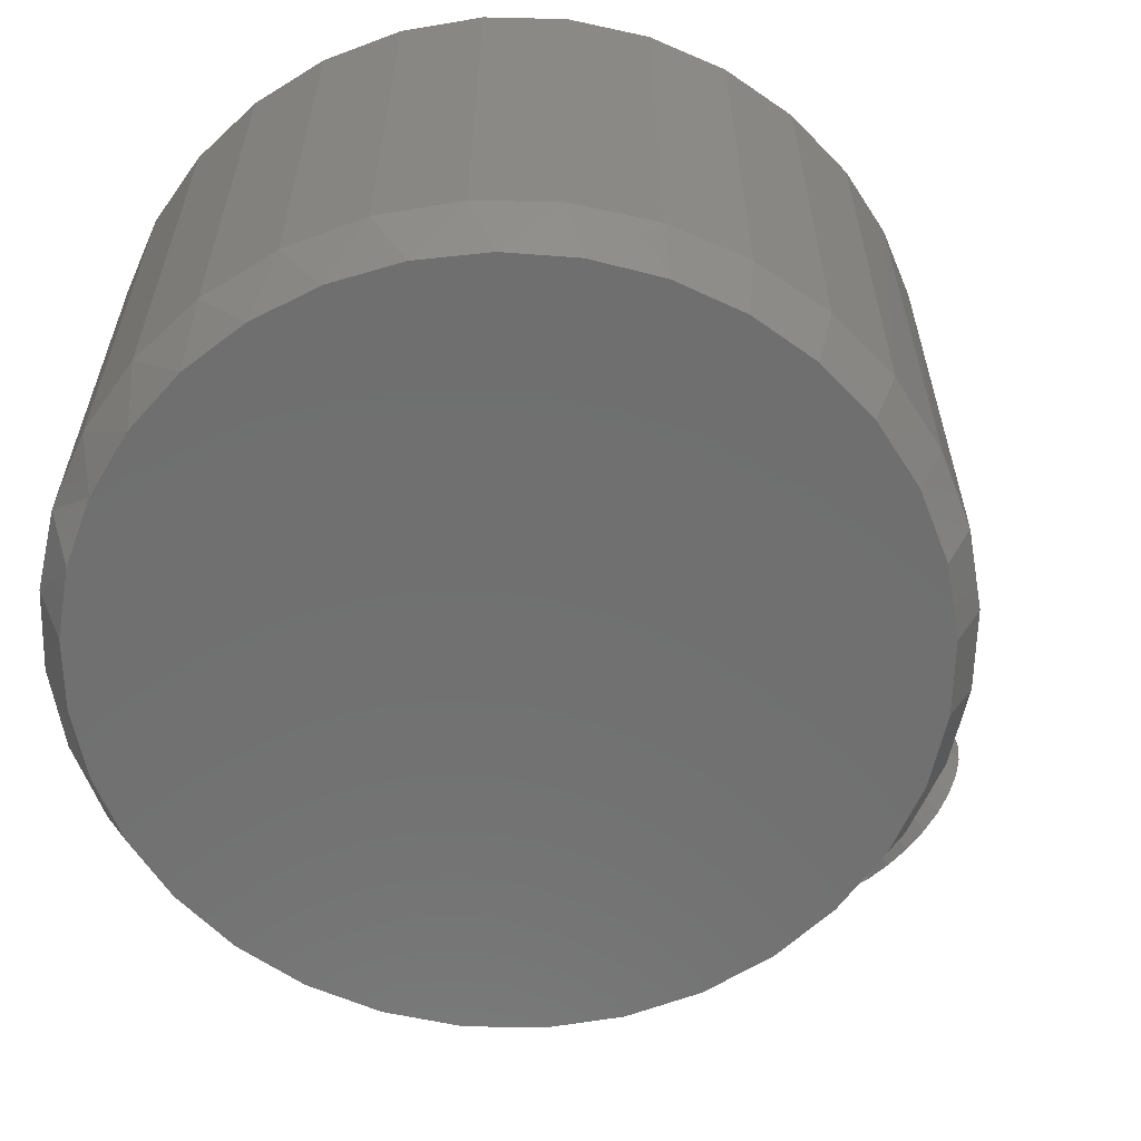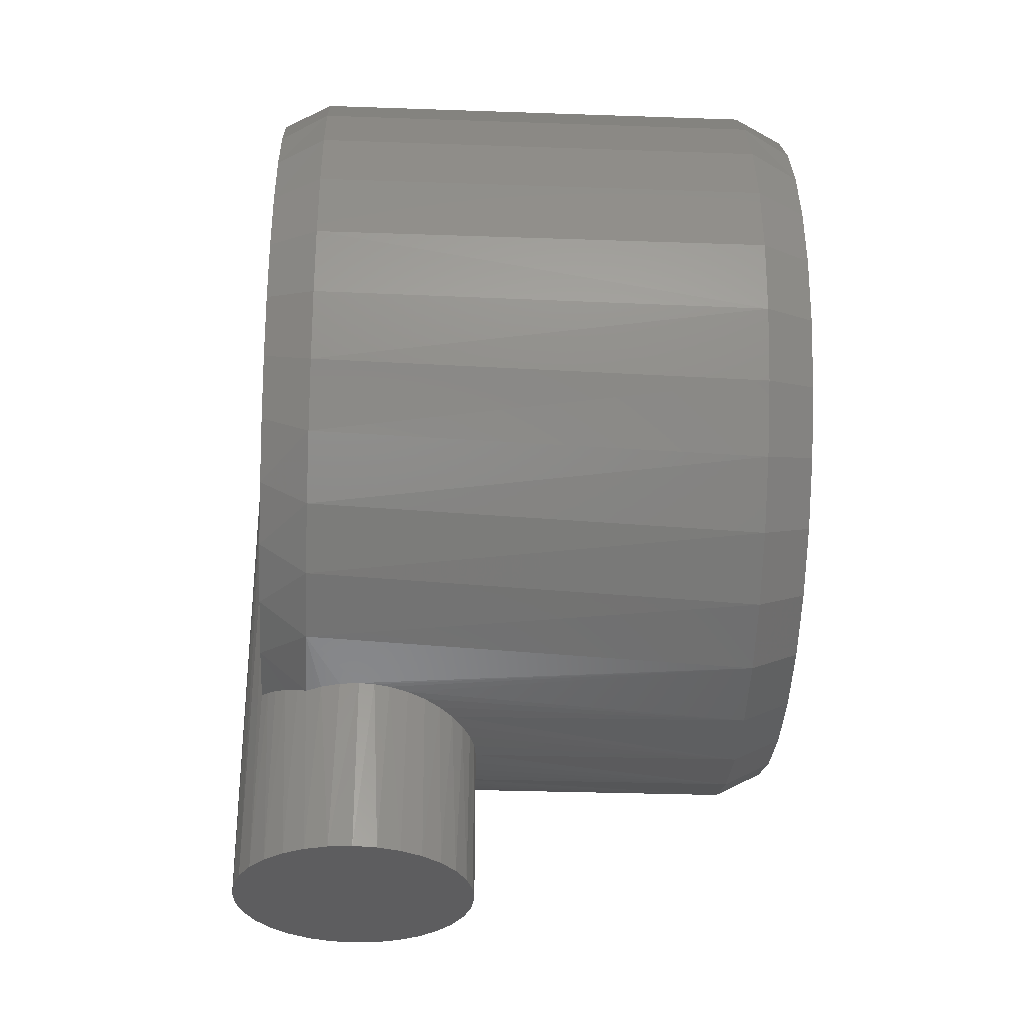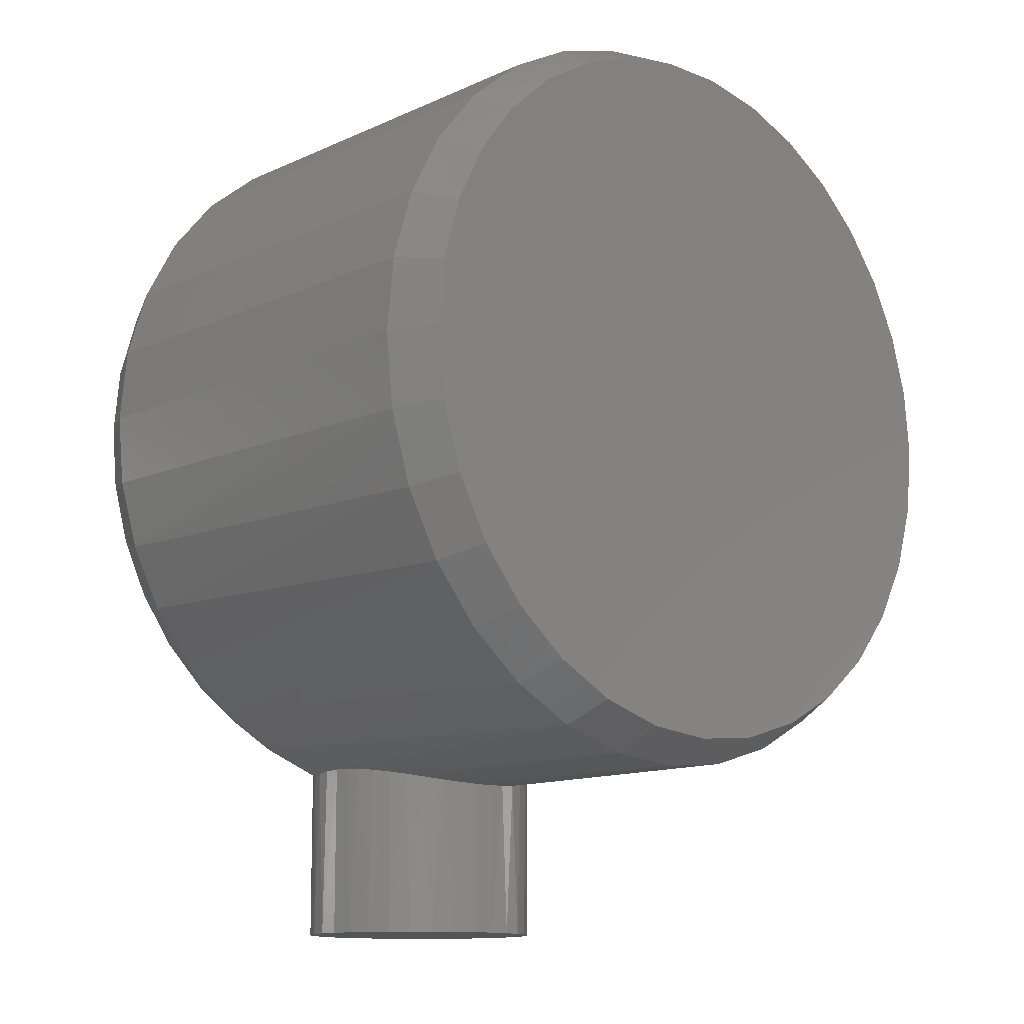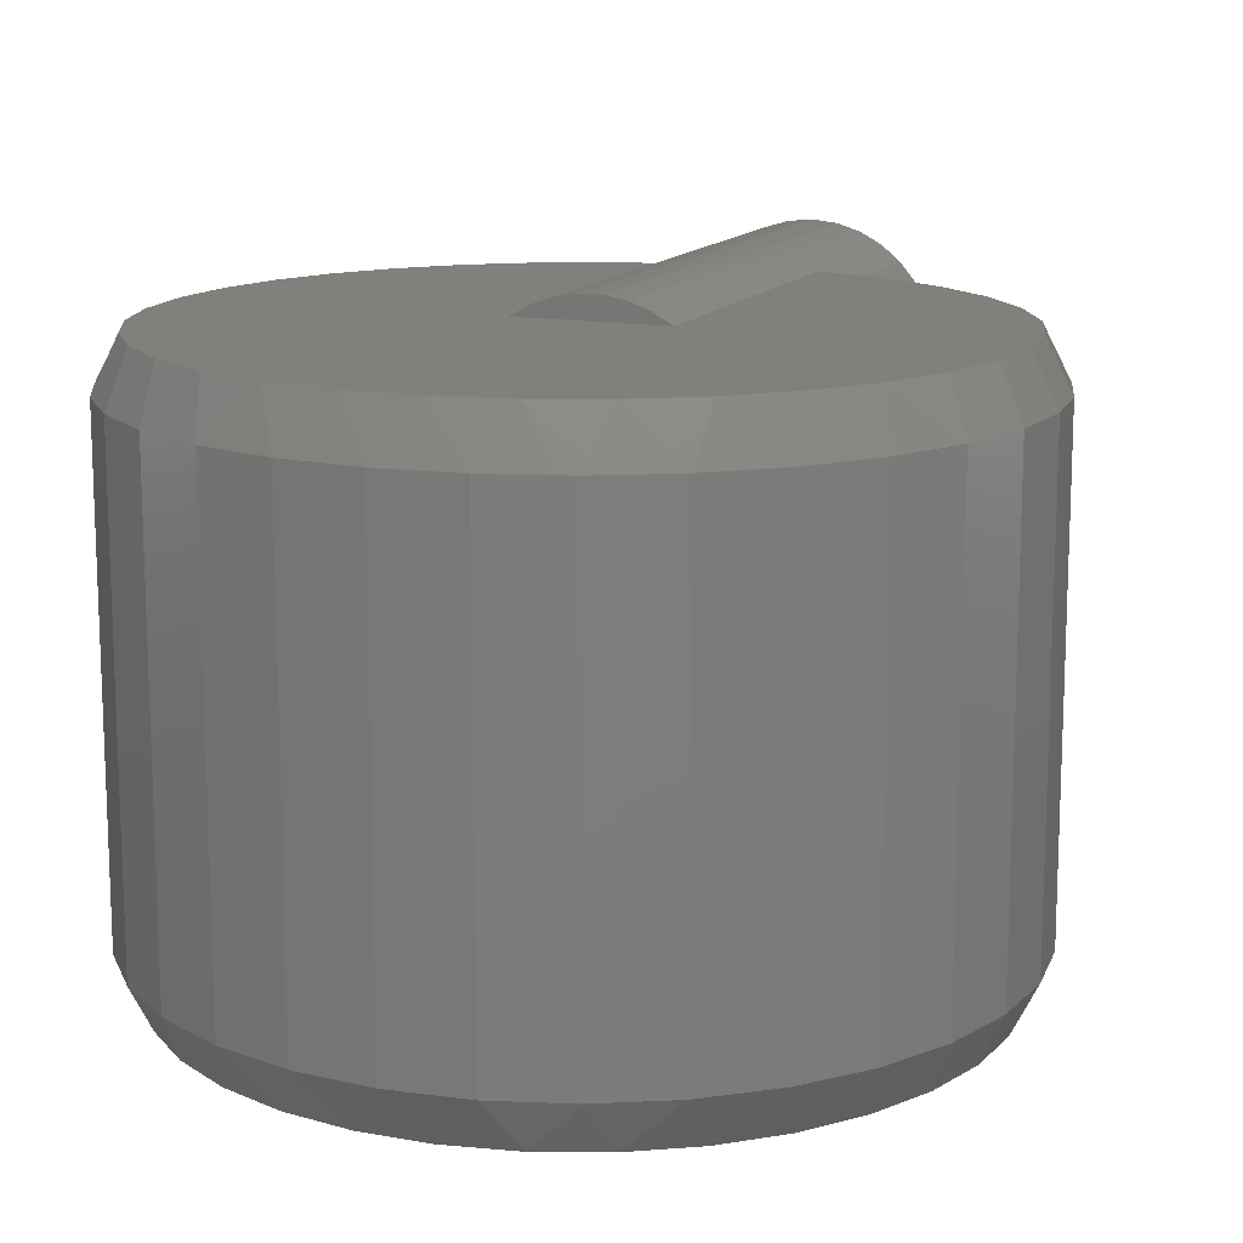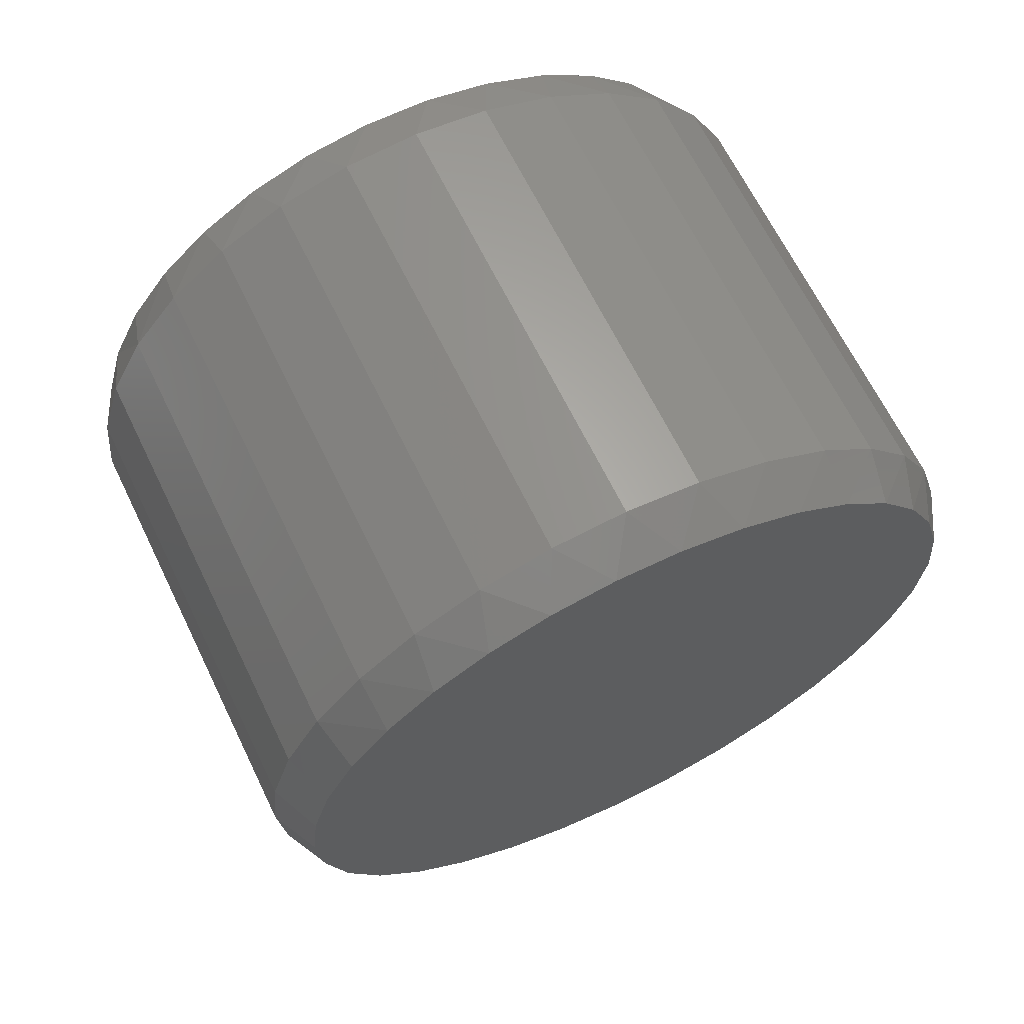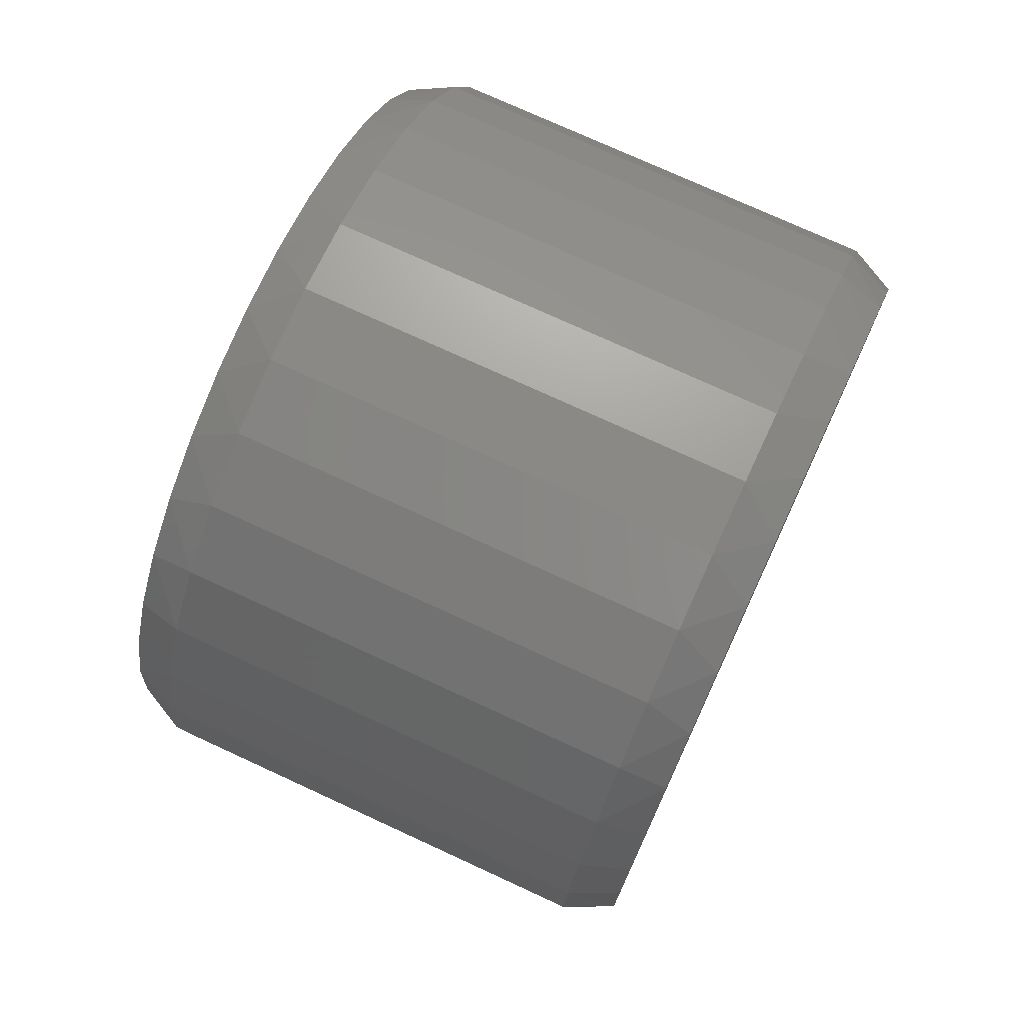
<metadata>
{"format":"stl","ext":"stl","renderer":"f3d","projection":"perspective","resolution":1024,"background":"white","views":[{"elev":-61.5,"azim":-142.0,"up":"+Z"},{"elev":-32.7,"azim":87.2,"up":"+Y"},{"elev":-12.4,"azim":136.8,"up":"+Y"},{"elev":13.9,"azim":-158.0,"up":"+Z"},{"elev":65.4,"azim":154.1,"up":"+Y"},{"elev":74.6,"azim":114.8,"up":"+Y"}]}
</metadata>
<code>
# stl→obj: 203 verts, 402 faces
v -0.161 -0.7188 0.6175
v -0.1517 -0.7188 0.6479
v -0.156 -0.4801 0.6364
v -0.09214 -0.7188 0.7205
v -0.06415 -0.7188 0.7355
v -0.07035 1.252e-17 0.7327
v -0.04394 1.505e-17 0.7423
v -0.03379 -0.7188 0.7447
v -0.01627 1.712e-17 0.7472
v -0.00222 -0.7188 0.7478
v 0.01183 1.868e-17 0.7472
v 0.02935 -0.7188 0.7447
v 0.03949 1.968e-17 0.7423
v 0.05971 -0.7188 0.7355
v 0.06591 2.008e-17 0.7327
v 0.08769 -0.7188 0.7205
v 0.1473 -0.7188 0.6479
v 0.1565 -0.7188 0.6175
v 0.1516 -0.4851 0.6364
v -0.09471 9.611e-18 0.7188
v -0.09471 -0.4646 0.7188
v -0.1167 -0.7188 0.7004
v -0.1061 -0.4665 0.7101
v -0.1177 -0.4691 0.6993
v 0.09027 1.988e-17 0.7188
v 0.09027 -0.4678 0.7188
v 0.1017 -0.47 0.71
v 0.1122 -0.7188 0.7004
v 0.1133 -0.473 0.6993
v -0.1641 -0.4773 0.5859
v -0.1641 -0.7188 0.5859
v -0.162 -0.478 0.6115
v -0.1368 -0.7188 0.6759
v -0.1416 -0.4784 0.6682
v -0.148 -0.4827 0.6562
v -0.1302 -0.473 0.6851
v 0.1257 -0.4773 0.6851
v 0.1323 -0.7188 0.6759
v 0.1372 -0.4831 0.6682
v 0.1436 -0.4875 0.6562
v 0.1596 -0.7188 0.5859
v 0.1596 -0.4826 0.5859
v 0.1576 -0.4833 0.6115
v 0.1544 -0.4843 0.545
v 0.1565 -0.7188 0.5544
v 0.1473 -0.7188 0.524
v 0.1175 -0.4941 0.477
v 0.1333 -0.4902 0.4975
v 0.1323 -0.7188 0.496
v 0.1122 -0.7188 0.4715
v 0.09858 -0.498 0.4593
v 0.08769 -0.7188 0.4514
v 0.07715 -0.5015 0.4449
v 0.05971 -0.7188 0.4364
v 0.05362 -0.5043 0.434
v -0.00222 -0.7188 0.4241
v -0.03379 -0.7188 0.4272
v -0.02322 -0.5057 0.4255
v -0.04866 -0.5036 0.4309
v -0.06415 -0.7188 0.4364
v -0.07295 -0.5004 0.4404
v -0.09214 -0.7188 0.4514
v -0.1323 -0.4874 0.4897
v -0.1153 -0.4919 0.4701
v -0.1167 -0.7188 0.4715
v -0.1368 -0.7188 0.496
v -0.146 -0.4833 0.5116
v -0.1517 -0.7188 0.524
v -0.156 -0.4801 0.5355
v -0.161 -0.7188 0.5544
v 0.1583 -0.4831 0.5653
v 0.1457 -0.4869 0.5204
v 0.02865 -0.5061 0.4271
v 0.02935 -0.7188 0.4272
v 0.002825 -0.5066 0.4242
v -0.09532 -0.4964 0.4536
v -0.162 -0.478 0.5604
v -0.00222 2.373e-17 0.7188
v 0.04961 0.4733 0.7188
v -0.0381 0.4733 0.7188
v -0.1243 0.4572 0.7188
v -0.4696 -1.562e-07 0.7188
v -0.4607 -0.09163 0.7188
v -0.4342 -0.1798 0.7188
v -0.3913 -0.2613 0.7188
v -0.3335 -0.3329 0.7188
v -0.263 -0.3921 0.7188
v -0.1824 -0.4365 0.7188
v 0.473 0.08734 0.7188
v 0.449 0.1717 0.7188
v -0.4375 0.1717 0.7188
v -0.4615 0.08734 0.7188
v 0.4811 -6.134e-16 0.7188
v 0.17 -0.4461 0.7188
v 0.2447 -0.4109 0.7188
v 0.3122 -0.3633 0.7188
v 0.3705 -0.3048 0.7188
v 0.4178 -0.237 0.7188
v 0.4526 -0.1621 0.7188
v 0.4739 -0.08229 0.7188
v -0.3984 0.2502 0.7188
v 0.4099 0.2502 0.7188
v -0.3455 0.3202 0.7188
v 0.357 0.3202 0.7188
v -0.2807 0.3793 0.7188
v 0.2922 0.3793 0.7188
v -0.2061 0.4255 0.7188
v 0.2176 0.4255 0.7188
v 0.1358 0.4572 0.7188
v 0.5026 -0.09883 0.0625
v 0.478 -0.1832 0.6562
v 0.4738 -0.1939 0.0625
v 0.4363 -0.267 0.6562
v 0.427 -0.2814 0.0625
v 0.3798 -0.3416 0.6562
v 0.364 -0.3582 0.0625
v 0.3105 -0.4046 0.6562
v 0.2872 -0.4212 0.0625
v 0.1046 -0.4968 0.0625
v -0.2321 -0.4473 0.6562
v -0.3084 -0.3974 0.6562
v -0.2757 -0.4212 0.0625
v -0.3524 -0.3582 0.0625
v -0.3746 -0.3346 0.6562
v -0.4154 -0.2814 0.0625
v -0.4285 -0.2609 0.6562
v -0.4623 -0.1939 0.0625
v -0.4682 -0.1788 0.6562
v -0.4911 -0.09883 0.0625
v 0.2309 -0.4538 0.6562
v 0.1996 -0.468 0.0625
v 0.005757 -0.5066 0.0625
v -0.09307 -0.4968 0.0625
v -0.1881 -0.468 0.0625
v 0.5123 -1.241e-16 0.0625
v 0.5123 -1.241e-16 0.6562
v 0.5037 -0.09321 0.6562
v -0.5008 6.204e-17 0.6562
v -0.5008 6.204e-17 0.0625
v -0.4926 -0.09087 0.6562
v -0.4911 0.09883 0.0625
v -0.4911 0.09883 0.6562
v -0.4623 0.1939 0.0625
v -0.4623 0.1939 0.6562
v -0.4154 0.2814 0.0625
v -0.4154 0.2814 0.6562
v -0.3524 0.3582 0.0625
v -0.3524 0.3582 0.6562
v -0.2757 0.4212 0.0625
v -0.2757 0.4212 0.6562
v -0.1881 0.468 0.0625
v -0.1881 0.468 0.6562
v -0.09307 0.4968 0.0625
v -0.09307 0.4968 0.6562
v 0.005757 0.5066 0.0625
v 0.005757 0.5066 0.6562
v 0.1046 0.4968 0.0625
v 0.1046 0.4968 0.6562
v 0.1996 0.468 0.0625
v 0.1996 0.468 0.6562
v 0.2872 0.4212 0.0625
v 0.2872 0.4212 0.6562
v 0.364 0.3582 0.0625
v 0.364 0.3582 0.6562
v 0.427 0.2814 0.0625
v 0.427 0.2814 0.6562
v 0.4738 0.1939 0.0625
v 0.4738 0.1939 0.6562
v 0.5026 0.09883 0.0625
v 0.5026 0.09883 0.6562
v -0.1243 0.4572 0
v -0.0381 0.4733 0
v 0.04961 0.4733 0
v 0.1358 0.4572 0
v 0.005757 -0.4753 0
v -0.08698 -0.4662 0
v 0.09849 -0.4662 0
v -0.1761 -0.4391 0
v 0.1877 -0.4391 0
v -0.2583 -0.3952 0
v 0.2698 -0.3952 0
v -0.3304 -0.3361 0
v 0.3419 -0.3361 0
v -0.3895 -0.2641 0
v 0.401 -0.2641 0
v -0.4334 -0.1819 0
v 0.4449 -0.1819 0
v -0.4604 -0.09273 0
v 0.472 -0.09273 0
v -0.4696 -1.562e-07 0
v 0.4811 -6.134e-16 0
v -0.4615 0.08734 0
v 0.473 0.08734 0
v -0.4375 0.1717 0
v 0.449 0.1717 0
v -0.3984 0.2502 0
v 0.4099 0.2502 0
v -0.3455 0.3202 0
v 0.357 0.3202 0
v -0.2807 0.3793 0
v 0.2922 0.3793 0
v -0.2061 0.4255 0
v 0.2176 0.4255 0
f 1 2 3
f 4 5 6
f 7 6 5
f 5 8 7
f 9 7 8
f 8 10 9
f 9 10 11
f 11 10 12
f 11 12 13
f 13 12 14
f 13 14 15
f 15 14 16
f 17 18 19
f 6 20 4
f 4 20 21
f 4 21 22
f 22 21 23
f 22 23 24
f 25 15 26
f 26 15 16
f 26 16 27
f 27 16 28
f 27 28 29
f 30 31 32
f 32 31 1
f 32 1 3
f 33 34 2
f 2 34 35
f 2 35 3
f 22 24 33
f 33 24 36
f 33 36 34
f 29 28 37
f 37 28 38
f 37 38 39
f 39 38 40
f 40 38 17
f 40 17 19
f 41 42 18
f 18 42 43
f 18 43 19
f 44 45 46
f 47 48 49
f 49 50 47
f 51 47 50
f 50 52 51
f 51 52 53
f 53 52 54
f 53 54 55
f 56 57 58
f 59 58 57
f 57 60 59
f 59 60 61
f 61 60 62
f 63 64 65
f 65 66 63
f 67 63 66
f 66 68 67
f 67 68 69
f 69 68 70
f 42 41 71
f 71 41 45
f 71 45 44
f 49 48 46
f 46 48 72
f 46 72 44
f 55 54 73
f 73 54 74
f 73 74 75
f 75 74 56
f 75 56 58
f 65 64 62
f 62 64 76
f 62 76 61
f 31 30 70
f 70 30 77
f 70 77 69
f 7 9 11
f 13 7 11
f 6 7 13
f 78 15 25
f 13 15 6
f 6 15 78
f 6 78 20
f 79 80 81
f 20 82 83
f 20 83 84
f 20 84 85
f 20 85 86
f 20 86 87
f 20 87 88
f 20 88 21
f 89 90 91
f 89 91 92
f 89 92 82
f 89 82 20
f 89 20 78
f 89 78 25
f 89 25 93
f 25 26 94
f 25 94 95
f 25 95 96
f 25 96 97
f 25 97 98
f 25 98 99
f 25 99 100
f 25 100 93
f 91 90 101
f 101 90 102
f 101 102 103
f 103 102 104
f 103 104 105
f 105 104 106
f 105 106 107
f 107 106 108
f 107 108 81
f 81 108 109
f 81 109 79
f 110 111 112
f 112 111 113
f 112 113 114
f 114 113 115
f 114 115 116
f 116 115 117
f 116 117 118
f 119 72 48
f 119 48 47
f 47 51 119
f 120 121 122
f 123 122 121
f 121 124 123
f 125 123 124
f 124 126 125
f 127 125 126
f 126 128 127
f 129 127 128
f 130 40 19
f 130 19 43
f 130 43 42
f 130 42 131
f 130 131 118
f 130 118 117
f 131 42 71
f 131 71 44
f 131 44 72
f 131 72 119
f 132 119 51
f 132 51 53
f 132 53 55
f 132 55 73
f 132 73 75
f 132 75 133
f 133 75 58
f 133 58 59
f 133 59 61
f 133 61 76
f 133 76 134
f 134 76 64
f 134 64 63
f 134 63 67
f 134 67 69
f 134 69 77
f 134 77 30
f 134 30 120
f 134 120 122
f 120 30 32
f 120 32 3
f 120 3 35
f 135 136 110
f 110 136 137
f 110 137 111
f 138 139 140
f 140 139 129
f 140 129 128
f 124 121 86
f 85 124 86
f 121 120 87
f 86 121 87
f 88 87 120
f 88 120 35
f 88 35 34
f 88 34 36
f 88 36 24
f 88 24 23
f 88 23 21
f 124 85 126
f 126 85 84
f 126 84 128
f 128 84 83
f 128 83 140
f 140 83 82
f 140 82 138
f 117 96 95
f 95 130 117
f 96 117 115
f 94 26 27
f 94 27 29
f 94 29 37
f 94 37 39
f 94 39 40
f 94 40 130
f 94 130 95
f 96 115 97
f 97 115 113
f 97 113 98
f 98 113 111
f 98 111 99
f 99 111 137
f 99 137 100
f 100 137 136
f 100 136 93
f 8 12 10
f 12 8 5
f 12 5 14
f 54 57 74
f 74 57 56
f 14 5 16
f 16 5 4
f 16 4 28
f 28 4 22
f 28 22 38
f 38 22 33
f 38 33 17
f 17 33 2
f 17 2 18
f 18 2 1
f 18 1 41
f 41 1 31
f 41 31 45
f 45 31 70
f 45 70 46
f 46 70 68
f 46 68 49
f 49 68 66
f 49 66 50
f 50 66 65
f 50 65 52
f 52 65 62
f 52 62 54
f 54 62 60
f 54 60 57
f 139 138 141
f 141 138 142
f 141 142 143
f 143 142 144
f 143 144 145
f 145 144 146
f 145 146 147
f 147 146 148
f 147 148 149
f 149 148 150
f 149 150 151
f 151 150 152
f 151 152 153
f 153 152 154
f 153 154 155
f 155 154 156
f 155 156 157
f 157 156 158
f 157 158 159
f 159 158 160
f 159 160 161
f 161 160 162
f 161 162 163
f 163 162 164
f 163 164 165
f 165 164 166
f 165 166 167
f 167 166 168
f 167 168 169
f 169 168 170
f 169 170 135
f 135 170 136
f 166 164 104
f 164 162 106
f 104 164 106
f 162 160 108
f 106 162 108
f 160 158 109
f 108 160 109
f 158 156 79
f 109 158 79
f 81 80 154
f 80 156 154
f 79 156 80
f 152 107 81
f 81 154 152
f 150 105 107
f 107 152 150
f 148 103 105
f 105 150 148
f 103 148 146
f 103 146 101
f 101 146 144
f 101 144 91
f 91 144 142
f 91 142 92
f 92 142 138
f 92 138 82
f 104 102 166
f 166 102 90
f 166 90 168
f 168 90 89
f 168 89 170
f 170 89 93
f 170 93 136
f 171 172 173
f 174 171 173
f 175 176 177
f 177 176 178
f 177 178 179
f 179 178 180
f 179 180 181
f 181 180 182
f 181 182 183
f 183 182 184
f 183 184 185
f 185 184 186
f 185 186 187
f 187 186 188
f 187 188 189
f 189 188 190
f 189 190 191
f 191 190 192
f 191 192 193
f 193 192 194
f 193 194 195
f 195 194 196
f 195 196 197
f 197 196 198
f 197 198 199
f 199 198 200
f 199 200 201
f 201 200 202
f 201 202 203
f 203 202 171
f 203 171 174
f 191 135 189
f 189 135 110
f 189 110 187
f 187 110 112
f 187 112 185
f 185 112 114
f 185 114 183
f 183 114 116
f 183 116 181
f 181 116 118
f 181 118 179
f 179 118 131
f 179 131 177
f 177 131 119
f 177 119 175
f 175 119 132
f 175 132 176
f 176 132 133
f 176 133 178
f 178 133 134
f 178 134 180
f 180 134 122
f 180 122 182
f 182 122 123
f 182 123 184
f 184 123 125
f 184 125 186
f 186 125 127
f 186 127 188
f 188 127 129
f 188 129 190
f 190 129 139
f 199 163 165
f 201 161 163
f 201 163 199
f 203 159 161
f 203 161 201
f 174 157 159
f 174 159 203
f 173 155 157
f 173 157 174
f 153 172 171
f 153 155 172
f 172 155 173
f 171 202 151
f 151 153 171
f 202 200 149
f 149 151 202
f 200 198 147
f 147 149 200
f 145 147 198
f 135 191 169
f 169 191 193
f 169 193 167
f 167 193 195
f 167 195 165
f 165 195 197
f 165 197 199
f 190 139 192
f 192 139 141
f 192 141 194
f 194 141 143
f 194 143 196
f 196 143 145
f 196 145 198

</code>
